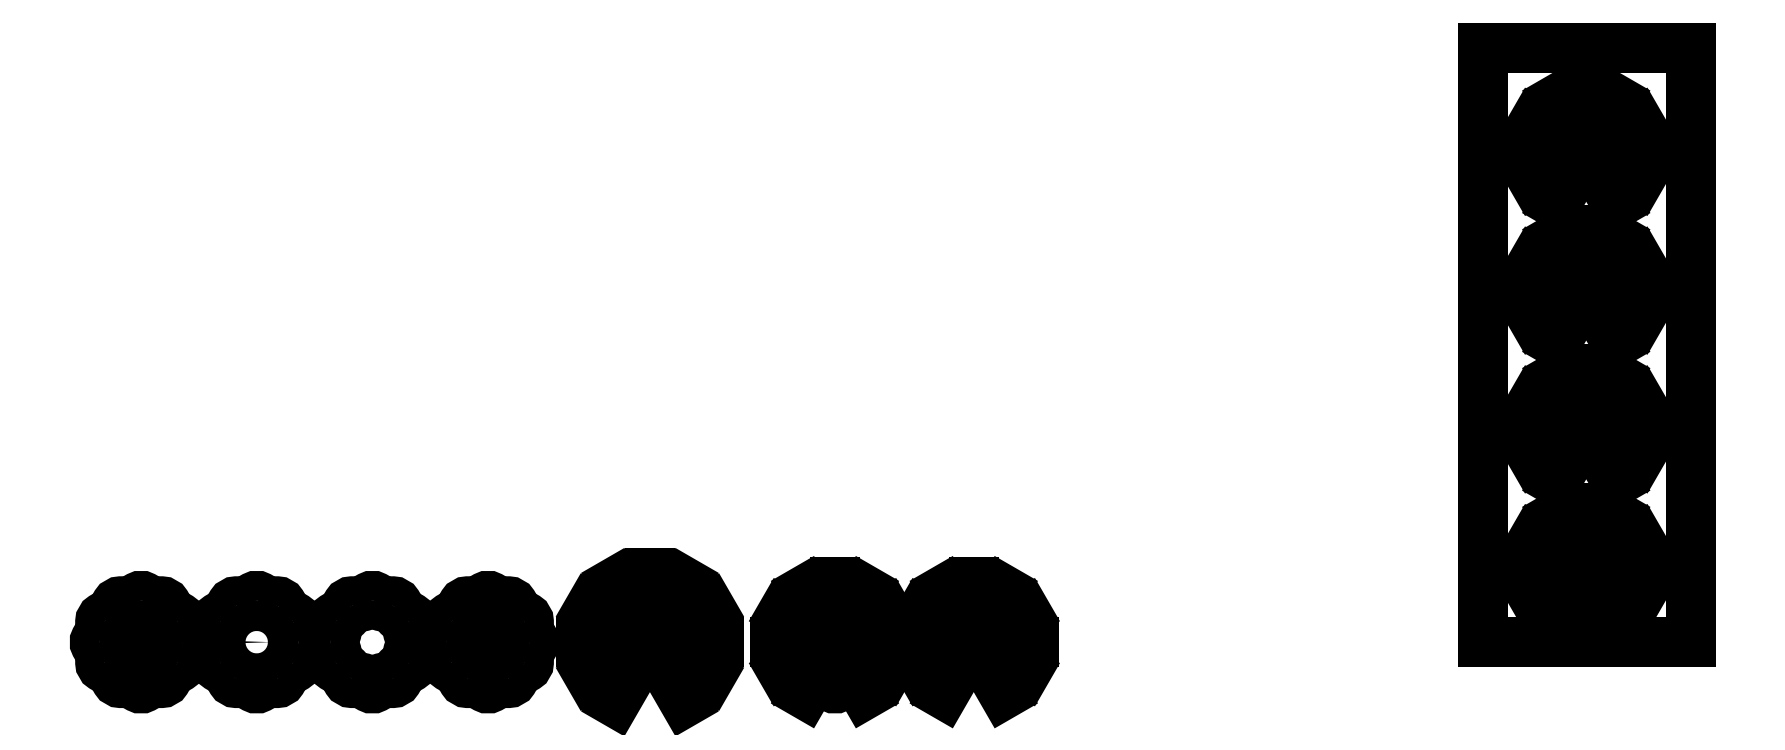
<metadata>
{"format":"dxf","ext":"dxf","renderer":"ezdxf+matplotlib","layout":"modelspace","background":"white","min_lineweight":24,"dpi":150}
</metadata>
<code>
0
SECTION
2
ENTITIES
0
ARC
8
0
10
100
20
0
40
30
50
103.5
51
256.5
0
ARC
8
0
10
100
20
0
40
30
50
283.5
51
76.51
0
LINE
8
0
10
107
20
-29.17
11
107
21
29.17
0
LINE
8
0
10
93
20
29.17
11
93
21
-29.17
0
ELLIPSE
8
0
10
13.07
20
23.29
30
0
11
-2.297
21
-11.55
31
0
40
0.8476
41
1.455e-11
42
2.988
0
ELLIPSE
8
0
10
10
20
-1.102e-14
30
0
11
-2.733e-14
21
-11.75
31
0
40
0.8513
41
3.065
42
0.07662
0
ELLIPSE
8
0
10
13.07
20
-23.29
30
0
11
3.784
21
-11.15
31
0
40
0.8476
41
1.455e-11
42
2.988
0
ELLIPSE
8
0
10
22.06
20
-45
30
0
11
5.874
21
-10.17
31
0
40
0.8513
41
3.065
42
0.07662
0
ELLIPSE
8
0
10
36.36
20
-63.64
30
0
11
8.851
21
-7.762
31
0
40
0.8476
41
1.455e-11
42
2.988
0
ELLIPSE
8
0
10
55
20
-77.94
30
0
11
10.17
21
-5.874
31
0
40
0.8513
41
3.065
42
0.07662
0
ELLIPSE
8
0
10
76.71
20
-86.93
30
0
11
11.55
21
-2.297
31
0
40
0.8476
41
1.455e-11
42
2.988
0
ELLIPSE
8
0
10
100
20
-90
30
0
11
11.75
21
-2.805e-14
31
0
40
0.8513
41
3.065
42
0.07662
0
ELLIPSE
8
0
10
123.3
20
-86.93
30
0
11
11.15
21
3.784
31
0
40
0.8476
41
1.455e-11
42
2.988
0
ELLIPSE
8
0
10
145
20
-77.94
30
0
11
10.17
21
5.874
31
0
40
0.8513
41
3.065
42
0.07662
0
ELLIPSE
8
0
10
163.6
20
-63.64
30
0
11
7.762
21
8.851
31
0
40
0.8476
41
1.455e-11
42
2.988
0
ELLIPSE
8
0
10
177.9
20
-45
30
0
11
5.874
21
10.17
31
0
40
0.8513
41
3.065
42
0.07662
0
ELLIPSE
8
0
10
186.9
20
-23.29
30
0
11
2.297
21
11.55
31
0
40
0.8476
41
1.455e-11
42
2.988
0
ELLIPSE
8
0
10
190
20
-1.638e-13
30
0
11
2.877e-14
21
11.75
31
0
40
0.8513
41
3.065
42
0.07662
0
ELLIPSE
8
0
10
186.9
20
23.29
30
0
11
-3.784
21
11.15
31
0
40
0.8476
41
1.455e-11
42
2.988
0
ELLIPSE
8
0
10
177.9
20
45
30
0
11
-5.874
21
10.17
31
0
40
0.8513
41
3.065
42
0.07662
0
ELLIPSE
8
0
10
163.6
20
63.64
30
0
11
-8.851
21
7.762
31
0
40
0.8476
41
1.455e-11
42
2.988
0
ELLIPSE
8
0
10
145
20
77.94
30
0
11
-10.17
21
5.874
31
0
40
0.8513
41
3.065
42
0.07662
0
ELLIPSE
8
0
10
123.3
20
86.93
30
0
11
-11.55
21
2.297
31
0
40
0.8476
41
1.455e-11
42
2.988
0
ELLIPSE
8
0
10
100
20
90
30
0
11
-11.75
21
2.949e-14
31
0
40
0.8513
41
3.065
42
0.07662
0
ELLIPSE
8
0
10
76.71
20
86.93
30
0
11
-11.15
21
-3.784
31
0
40
0.8476
41
1.455e-11
42
2.988
0
ELLIPSE
8
0
10
55
20
77.94
30
0
11
-10.17
21
-5.874
31
0
40
0.8513
41
3.065
42
0.07662
0
ELLIPSE
8
0
10
36.36
20
63.64
30
0
11
-7.762
21
-8.851
31
0
40
0.8476
41
1.455e-11
42
2.988
0
ELLIPSE
8
0
10
22.06
20
45
30
0
11
-5.874
21
-10.17
31
0
40
0.8513
41
3.065
42
0.07662
0
ELLIPSE
8
0
10
263.1
20
23.29
30
0
11
-2.297
21
-11.55
31
0
40
0.8476
41
1.455e-11
42
2.988
0
ELLIPSE
8
0
10
260
20
-1.102e-14
30
0
11
-2.795e-14
21
-11.75
31
0
40
0.8513
41
3.065
42
0.07662
0
ELLIPSE
8
0
10
263.1
20
-23.29
30
0
11
3.784
21
-11.15
31
0
40
0.8476
41
1.455e-11
42
2.988
0
ELLIPSE
8
0
10
272.1
20
-45
30
0
11
5.874
21
-10.17
31
0
40
0.8513
41
3.065
42
0.07662
0
ELLIPSE
8
0
10
286.4
20
-63.64
30
0
11
8.851
21
-7.762
31
0
40
0.8476
41
1.454e-11
42
2.988
0
ELLIPSE
8
0
10
305
20
-77.94
30
0
11
10.17
21
-5.874
31
0
40
0.8513
41
3.065
42
0.07662
0
ELLIPSE
8
0
10
326.7
20
-86.93
30
0
11
11.55
21
-2.297
31
0
40
0.8476
41
1.455e-11
42
2.988
0
ELLIPSE
8
0
10
350
20
-90
30
0
11
11.75
21
-2.867e-14
31
0
40
0.8513
41
3.065
42
0.07662
0
ELLIPSE
8
0
10
373.3
20
-86.93
30
0
11
11.15
21
3.784
31
0
40
0.8476
41
1.454e-11
42
2.988
0
ELLIPSE
8
0
10
395
20
-77.94
30
0
11
10.17
21
5.874
31
0
40
0.8513
41
3.065
42
0.07662
0
ELLIPSE
8
0
10
413.6
20
-63.64
30
0
11
7.762
21
8.851
31
0
40
0.8476
41
1.455e-11
42
2.988
0
ELLIPSE
8
0
10
427.9
20
-45
30
0
11
5.874
21
10.17
31
0
40
0.8513
41
3.065
42
0.07662
0
ELLIPSE
8
0
10
436.9
20
-23.29
30
0
11
2.297
21
11.55
31
0
40
0.8476
41
1.455e-11
42
2.988
0
ELLIPSE
8
0
10
440
20
-1.638e-13
30
0
11
2.939e-14
21
11.75
31
0
40
0.8513
41
3.065
42
0.07662
0
ELLIPSE
8
0
10
436.9
20
23.29
30
0
11
-3.784
21
11.15
31
0
40
0.8476
41
1.455e-11
42
2.988
0
ELLIPSE
8
0
10
427.9
20
45
30
0
11
-5.874
21
10.17
31
0
40
0.8513
41
3.065
42
0.07662
0
ELLIPSE
8
0
10
413.6
20
63.64
30
0
11
-8.851
21
7.762
31
0
40
0.8476
41
1.454e-11
42
2.988
0
ELLIPSE
8
0
10
395
20
77.94
30
0
11
-10.17
21
5.874
31
0
40
0.8513
41
3.065
42
0.07662
0
ELLIPSE
8
0
10
373.3
20
86.93
30
0
11
-11.55
21
2.297
31
0
40
0.8476
41
1.455e-11
42
2.988
0
ELLIPSE
8
0
10
350
20
90
30
0
11
-11.75
21
3.01e-14
31
0
40
0.8513
41
3.065
42
0.07662
0
ELLIPSE
8
0
10
326.7
20
86.93
30
0
11
-11.15
21
-3.784
31
0
40
0.8476
41
1.455e-11
42
2.988
0
ELLIPSE
8
0
10
305
20
77.94
30
0
11
-10.17
21
-5.874
31
0
40
0.8513
41
3.065
42
0.07662
0
ELLIPSE
8
0
10
286.4
20
63.64
30
0
11
-7.762
21
-8.851
31
0
40
0.8476
41
1.455e-11
42
2.988
0
ELLIPSE
8
0
10
272.1
20
45
30
0
11
-5.874
21
-10.17
31
0
40
0.8513
41
3.065
42
0.07662
0
CIRCLE
8
0
10
350
20
0
40
30
0
ELLIPSE
8
0
10
513.1
20
23.29
30
0
11
-2.297
21
-11.55
31
0
40
0.8476
41
1.455e-11
42
2.988
0
ELLIPSE
8
0
10
510
20
-1.102e-14
30
0
11
-2.795e-14
21
-11.75
31
0
40
0.8513
41
3.065
42
0.07662
0
ELLIPSE
8
0
10
513.1
20
-23.29
30
0
11
3.784
21
-11.15
31
0
40
0.8476
41
1.455e-11
42
2.988
0
ELLIPSE
8
0
10
522.1
20
-45
30
0
11
5.874
21
-10.17
31
0
40
0.8513
41
3.065
42
0.07662
0
ELLIPSE
8
0
10
536.4
20
-63.64
30
0
11
8.851
21
-7.762
31
0
40
0.8476
41
1.455e-11
42
2.988
0
ELLIPSE
8
0
10
555
20
-77.94
30
0
11
10.17
21
-5.874
31
0
40
0.8513
41
3.065
42
0.07662
0
ELLIPSE
8
0
10
576.7
20
-86.93
30
0
11
11.55
21
-2.297
31
0
40
0.8476
41
1.454e-11
42
2.988
0
ELLIPSE
8
0
10
600
20
-90
30
0
11
11.75
21
-2.867e-14
31
0
40
0.8513
41
3.065
42
0.07662
0
ELLIPSE
8
0
10
623.3
20
-86.93
30
0
11
11.15
21
3.784
31
0
40
0.8476
41
1.454e-11
42
2.988
0
ELLIPSE
8
0
10
645
20
-77.94
30
0
11
10.17
21
5.874
31
0
40
0.8513
41
3.065
42
0.07662
0
ELLIPSE
8
0
10
663.6
20
-63.64
30
0
11
7.762
21
8.851
31
0
40
0.8476
41
1.455e-11
42
2.988
0
ELLIPSE
8
0
10
677.9
20
-45
30
0
11
5.874
21
10.17
31
0
40
0.8513
41
3.065
42
0.07662
0
ELLIPSE
8
0
10
686.9
20
-23.29
30
0
11
2.297
21
11.55
31
0
40
0.8476
41
1.455e-11
42
2.988
0
ELLIPSE
8
0
10
690
20
-1.638e-13
30
0
11
2.939e-14
21
11.75
31
0
40
0.8513
41
3.065
42
0.07662
0
ELLIPSE
8
0
10
686.9
20
23.29
30
0
11
-3.784
21
11.15
31
0
40
0.8476
41
1.454e-11
42
2.988
0
ELLIPSE
8
0
10
677.9
20
45
30
0
11
-5.874
21
10.17
31
0
40
0.8513
41
3.065
42
0.07662
0
ELLIPSE
8
0
10
663.6
20
63.64
30
0
11
-8.851
21
7.762
31
0
40
0.8476
41
1.455e-11
42
2.988
0
ELLIPSE
8
0
10
645
20
77.94
30
0
11
-10.17
21
5.874
31
0
40
0.8513
41
3.065
42
0.07662
0
ELLIPSE
8
0
10
623.3
20
86.93
30
0
11
-11.55
21
2.297
31
0
40
0.8476
41
1.454e-11
42
2.988
0
ELLIPSE
8
0
10
600
20
90
30
0
11
-11.75
21
3.01e-14
31
0
40
0.8513
41
3.065
42
0.07662
0
ELLIPSE
8
0
10
576.7
20
86.93
30
0
11
-11.15
21
-3.784
31
0
40
0.8476
41
1.455e-11
42
2.988
0
ELLIPSE
8
0
10
555
20
77.94
30
0
11
-10.17
21
-5.874
31
0
40
0.8513
41
3.065
42
0.07662
0
ELLIPSE
8
0
10
536.4
20
63.64
30
0
11
-7.762
21
-8.851
31
0
40
0.8476
41
1.455e-11
42
2.988
0
ELLIPSE
8
0
10
522.1
20
45
30
0
11
-5.874
21
-10.17
31
0
40
0.8513
41
3.065
42
0.07662
0
ELLIPSE
8
0
10
763.1
20
23.29
30
0
11
-2.297
21
-11.55
31
0
40
0.8476
41
1.455e-11
42
2.988
0
ELLIPSE
8
0
10
760
20
-1.102e-14
30
0
11
-2.795e-14
21
-11.75
31
0
40
0.8513
41
3.065
42
0.07662
0
ELLIPSE
8
0
10
763.1
20
-23.29
30
0
11
3.784
21
-11.15
31
0
40
0.8476
41
1.455e-11
42
2.988
0
ELLIPSE
8
0
10
772.1
20
-45
30
0
11
5.874
21
-10.17
31
0
40
0.8513
41
3.065
42
0.07662
0
ELLIPSE
8
0
10
786.4
20
-63.64
30
0
11
8.851
21
-7.762
31
0
40
0.8476
41
1.455e-11
42
2.988
0
ELLIPSE
8
0
10
805
20
-77.94
30
0
11
10.17
21
-5.874
31
0
40
0.8513
41
3.065
42
0.07662
0
ELLIPSE
8
0
10
826.7
20
-86.93
30
0
11
11.55
21
-2.297
31
0
40
0.8476
41
1.454e-11
42
2.988
0
ELLIPSE
8
0
10
850
20
-90
30
0
11
11.75
21
-2.867e-14
31
0
40
0.8513
41
3.065
42
0.07662
0
ELLIPSE
8
0
10
873.3
20
-86.93
30
0
11
11.15
21
3.784
31
0
40
0.8476
41
1.455e-11
42
2.988
0
ELLIPSE
8
0
10
895
20
-77.94
30
0
11
10.17
21
5.874
31
0
40
0.8513
41
3.065
42
0.07662
0
ELLIPSE
8
0
10
913.6
20
-63.64
30
0
11
7.762
21
8.851
31
0
40
0.8476
41
1.456e-11
42
2.988
0
ELLIPSE
8
0
10
927.9
20
-45
30
0
11
5.874
21
10.17
31
0
40
0.8513
41
3.065
42
0.07662
0
ELLIPSE
8
0
10
936.9
20
-23.29
30
0
11
2.297
21
11.55
31
0
40
0.8476
41
1.455e-11
42
2.988
0
ELLIPSE
8
0
10
940
20
-1.638e-13
30
0
11
2.939e-14
21
11.75
31
0
40
0.8513
41
3.065
42
0.07662
0
ELLIPSE
8
0
10
936.9
20
23.29
30
0
11
-3.784
21
11.15
31
0
40
0.8476
41
1.455e-11
42
2.988
0
ELLIPSE
8
0
10
927.9
20
45
30
0
11
-5.874
21
10.17
31
0
40
0.8513
41
3.065
42
0.07662
0
ELLIPSE
8
0
10
913.6
20
63.64
30
0
11
-8.851
21
7.762
31
0
40
0.8476
41
1.454e-11
42
2.988
0
ELLIPSE
8
0
10
895
20
77.94
30
0
11
-10.17
21
5.874
31
0
40
0.8513
41
3.065
42
0.07662
0
ELLIPSE
8
0
10
873.3
20
86.93
30
0
11
-11.55
21
2.297
31
0
40
0.8476
41
1.454e-11
42
2.988
0
ELLIPSE
8
0
10
850
20
90
30
0
11
-11.75
21
3.01e-14
31
0
40
0.8513
41
3.065
42
0.07662
0
ELLIPSE
8
0
10
826.7
20
86.93
30
0
11
-11.15
21
-3.784
31
0
40
0.8476
41
1.455e-11
42
2.988
0
ELLIPSE
8
0
10
805
20
77.94
30
0
11
-10.17
21
-5.874
31
0
40
0.8513
41
3.065
42
0.07662
0
ELLIPSE
8
0
10
786.4
20
63.64
30
0
11
-7.762
21
-8.851
31
0
40
0.8476
41
1.455e-11
42
2.988
0
ELLIPSE
8
0
10
772.1
20
45
30
0
11
-5.874
21
-10.17
31
0
40
0.8513
41
3.065
42
0.07662
0
LINE
8
0
10
850
20
70
11
850
21
20
0
LINE
8
0
10
1200
20
0
11
1050
21
0
0
LINE
8
0
10
1200
20
0
11
1070
21
-75
0
LINE
8
0
10
1200
20
0
11
1125
21
-129.9
0
LINE
8
0
10
1200
20
0
11
1275
21
-129.9
0
LINE
8
0
10
1200
20
0
11
1330
21
-75
0
LINE
8
0
10
1200
20
0
11
1350
21
-1.837e-14
0
LINE
8
0
10
1200
20
0
11
1330
21
75
0
LINE
8
0
10
1200
20
0
11
1275
21
129.9
0
LINE
8
0
10
1200
20
0
11
1200
21
150
0
LINE
8
0
10
1200
20
0
11
1125
21
129.9
0
LINE
8
0
10
1200
20
0
11
1070
21
75
0
ELLIPSE
8
0
10
1513
20
23.29
30
0
11
-2.297
21
-11.55
31
0
40
0.8476
41
1.455e-11
42
2.988
0
ELLIPSE
8
0
10
1510
20
-1.102e-14
30
0
11
-2.795e-14
21
-11.75
31
0
40
0.8513
41
3.065
42
0.07662
0
ELLIPSE
8
0
10
1513
20
-23.29
30
0
11
3.784
21
-11.15
31
0
40
0.8476
41
1.455e-11
42
2.988
0
ELLIPSE
8
0
10
1522
20
-45
30
0
11
5.874
21
-10.17
31
0
40
0.8513
41
3.065
42
0.07662
0
ELLIPSE
8
0
10
1536
20
-63.64
30
0
11
8.851
21
-7.762
31
0
40
0.8476
41
1.454e-11
42
2.988
0
ELLIPSE
8
0
10
1555
20
-77.94
30
0
11
10.17
21
-5.874
31
0
40
0.8513
41
3.065
42
0.07662
0
ELLIPSE
8
0
10
1577
20
-86.93
30
0
11
11.55
21
-2.297
31
0
40
0.8476
41
1.454e-11
42
2.988
0
ELLIPSE
8
0
10
1600
20
-90
30
0
11
11.75
21
-2.867e-14
31
0
40
0.8513
41
3.065
42
0.07662
0
ELLIPSE
8
0
10
1623
20
-86.93
30
0
11
11.15
21
3.784
31
0
40
0.8476
41
1.455e-11
42
2.988
0
ELLIPSE
8
0
10
1645
20
-77.94
30
0
11
10.17
21
5.874
31
0
40
0.8513
41
3.065
42
0.07662
0
ELLIPSE
8
0
10
1664
20
-63.64
30
0
11
7.762
21
8.851
31
0
40
0.8476
41
1.456e-11
42
2.988
0
ELLIPSE
8
0
10
1678
20
-45
30
0
11
5.874
21
10.17
31
0
40
0.8513
41
3.065
42
0.07662
0
ELLIPSE
8
0
10
1687
20
-23.29
30
0
11
2.297
21
11.55
31
0
40
0.8476
41
1.455e-11
42
2.988
0
ELLIPSE
8
0
10
1690
20
-1.638e-13
30
0
11
2.939e-14
21
11.75
31
0
40
0.8513
41
3.065
42
0.07662
0
ELLIPSE
8
0
10
1687
20
23.29
30
0
11
-3.784
21
11.15
31
0
40
0.8476
41
1.453e-11
42
2.988
0
ELLIPSE
8
0
10
1678
20
45
30
0
11
-5.874
21
10.17
31
0
40
0.8513
41
3.065
42
0.07662
0
ELLIPSE
8
0
10
1664
20
63.64
30
0
11
-8.851
21
7.762
31
0
40
0.8476
41
1.454e-11
42
2.988
0
ELLIPSE
8
0
10
1645
20
77.94
30
0
11
-10.17
21
5.874
31
0
40
0.8513
41
3.065
42
0.07662
0
ELLIPSE
8
0
10
1623
20
86.93
30
0
11
-11.55
21
2.297
31
0
40
0.8476
41
1.454e-11
42
2.988
0
ELLIPSE
8
0
10
1600
20
90
30
0
11
-11.75
21
3.01e-14
31
0
40
0.8513
41
3.065
42
0.07662
0
ELLIPSE
8
0
10
1577
20
86.93
30
0
11
-11.15
21
-3.784
31
0
40
0.8476
41
1.455e-11
42
2.988
0
ELLIPSE
8
0
10
1555
20
77.94
30
0
11
-10.17
21
-5.874
31
0
40
0.8513
41
3.065
42
0.07662
0
ELLIPSE
8
0
10
1536
20
63.64
30
0
11
-7.762
21
-8.851
31
0
40
0.8476
41
1.454e-11
42
2.988
0
ELLIPSE
8
0
10
1522
20
45
30
0
11
-5.874
21
-10.17
31
0
40
0.8513
41
3.065
42
0.07662
0
LINE
8
0
10
1600
20
0
11
1470
21
0
0
LINE
8
0
10
1600
20
0
11
1487
21
-65
0
LINE
8
0
10
1600
20
0
11
1535
21
-112.6
0
LINE
8
0
10
1600
20
0
11
1665
21
-112.6
0
LINE
8
0
10
1600
20
0
11
1713
21
-65
0
LINE
8
0
10
1600
20
0
11
1730
21
-1.592e-14
0
LINE
8
0
10
1600
20
0
11
1713
21
65
0
LINE
8
0
10
1600
20
0
11
1665
21
112.6
0
LINE
8
0
10
1600
20
0
11
1600
21
130
0
LINE
8
0
10
1600
20
0
11
1535
21
112.6
0
LINE
8
0
10
1600
20
0
11
1487
21
65
0
LINE
8
0
10
1900
20
0
11
1770
21
0
0
LINE
8
0
10
1900
20
0
11
1787
21
-65
0
LINE
8
0
10
1900
20
0
11
1835
21
-112.6
0
LINE
8
0
10
1900
20
0
11
1965
21
-112.6
0
LINE
8
0
10
1900
20
0
11
2013
21
-65
0
LINE
8
0
10
1900
20
0
11
2030
21
-1.592e-14
0
LINE
8
0
10
1900
20
0
11
2013
21
65
0
LINE
8
0
10
1900
20
0
11
1965
21
112.6
0
LINE
8
0
10
1900
20
0
11
1900
21
130
0
LINE
8
0
10
1900
20
0
11
1835
21
112.6
0
LINE
8
0
10
1900
20
0
11
1787
21
65
0
LINE
8
0
10
3450
20
1285
11
3000
21
1285
0
LINE
8
0
10
3000
20
1285
11
3000
21
0
0
LINE
8
0
10
3000
20
0
11
3450
21
0
0
LINE
8
0
10
3450
20
0
11
3450
21
1285
0
LINE
8
0
10
3224
20
160
11
3094
21
160
0
LINE
8
0
10
3224
20
160
11
3111
21
95
0
LINE
8
0
10
3224
20
160
11
3159
21
47.42
0
LINE
8
0
10
3224
20
160
11
3289
21
47.42
0
LINE
8
0
10
3224
20
160
11
3337
21
95
0
LINE
8
0
10
3224
20
160
11
3354
21
160
0
LINE
8
0
10
3224
20
160
11
3337
21
225
0
LINE
8
0
10
3224
20
160
11
3289
21
272.6
0
LINE
8
0
10
3224
20
160
11
3224
21
290
0
LINE
8
0
10
3224
20
160
11
3159
21
272.6
0
LINE
8
0
10
3224
20
160
11
3111
21
225
0
LINE
8
0
10
3224
20
460
11
3094
21
460
0
LINE
8
0
10
3224
20
460
11
3111
21
395
0
LINE
8
0
10
3224
20
460
11
3159
21
347.4
0
LINE
8
0
10
3224
20
460
11
3289
21
347.4
0
LINE
8
0
10
3224
20
460
11
3337
21
395
0
LINE
8
0
10
3224
20
460
11
3354
21
460
0
LINE
8
0
10
3224
20
460
11
3337
21
525
0
LINE
8
0
10
3224
20
460
11
3289
21
572.6
0
LINE
8
0
10
3224
20
460
11
3224
21
590
0
LINE
8
0
10
3224
20
460
11
3159
21
572.6
0
LINE
8
0
10
3224
20
460
11
3111
21
525
0
LINE
8
0
10
3224
20
760
11
3094
21
760
0
LINE
8
0
10
3224
20
760
11
3111
21
695
0
LINE
8
0
10
3224
20
760
11
3159
21
647.4
0
LINE
8
0
10
3224
20
760
11
3289
21
647.4
0
LINE
8
0
10
3224
20
760
11
3337
21
695
0
LINE
8
0
10
3224
20
760
11
3354
21
760
0
LINE
8
0
10
3224
20
760
11
3337
21
825
0
LINE
8
0
10
3224
20
760
11
3289
21
872.6
0
LINE
8
0
10
3224
20
760
11
3224
21
890
0
LINE
8
0
10
3224
20
760
11
3159
21
872.6
0
LINE
8
0
10
3224
20
760
11
3111
21
825
0
LINE
8
0
10
3224
20
1060
11
3094
21
1060
0
LINE
8
0
10
3224
20
1060
11
3111
21
995
0
LINE
8
0
10
3224
20
1060
11
3159
21
947.4
0
LINE
8
0
10
3224
20
1060
11
3289
21
947.4
0
LINE
8
0
10
3224
20
1060
11
3337
21
995
0
LINE
8
0
10
3224
20
1060
11
3354
21
1060
0
LINE
8
0
10
3224
20
1060
11
3337
21
1125
0
LINE
8
0
10
3224
20
1060
11
3289
21
1173
0
LINE
8
0
10
3224
20
1060
11
3224
21
1190
0
LINE
8
0
10
3224
20
1060
11
3159
21
1173
0
LINE
8
0
10
3224
20
1060
11
3111
21
1125
0
CIRCLE
8
0
10
3224
20
1060
40
30
0
CIRCLE
8
0
10
3224
20
760
40
30
0
CIRCLE
8
0
10
3224
20
460
40
30
0
CIRCLE
8
0
10
3224
20
160
40
30
0
ENDSEC
0
EOF

</code>
